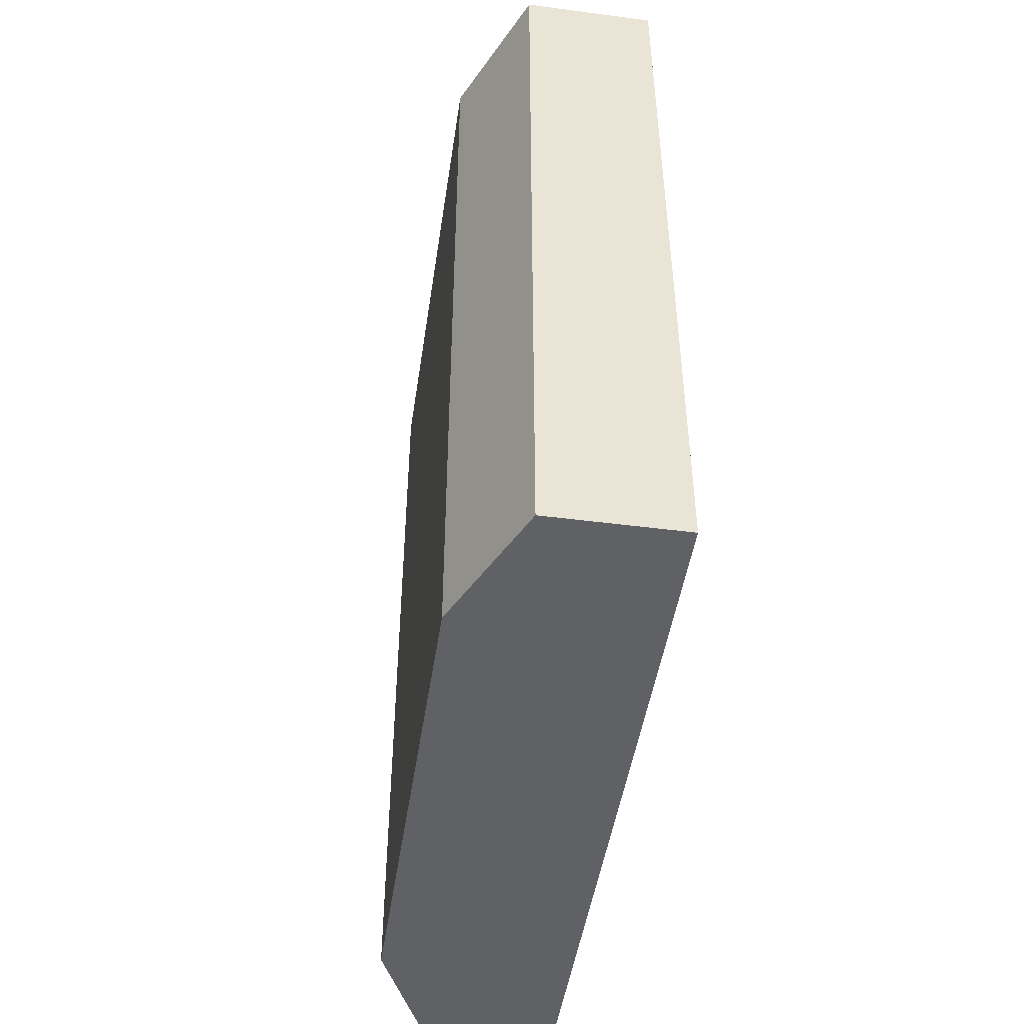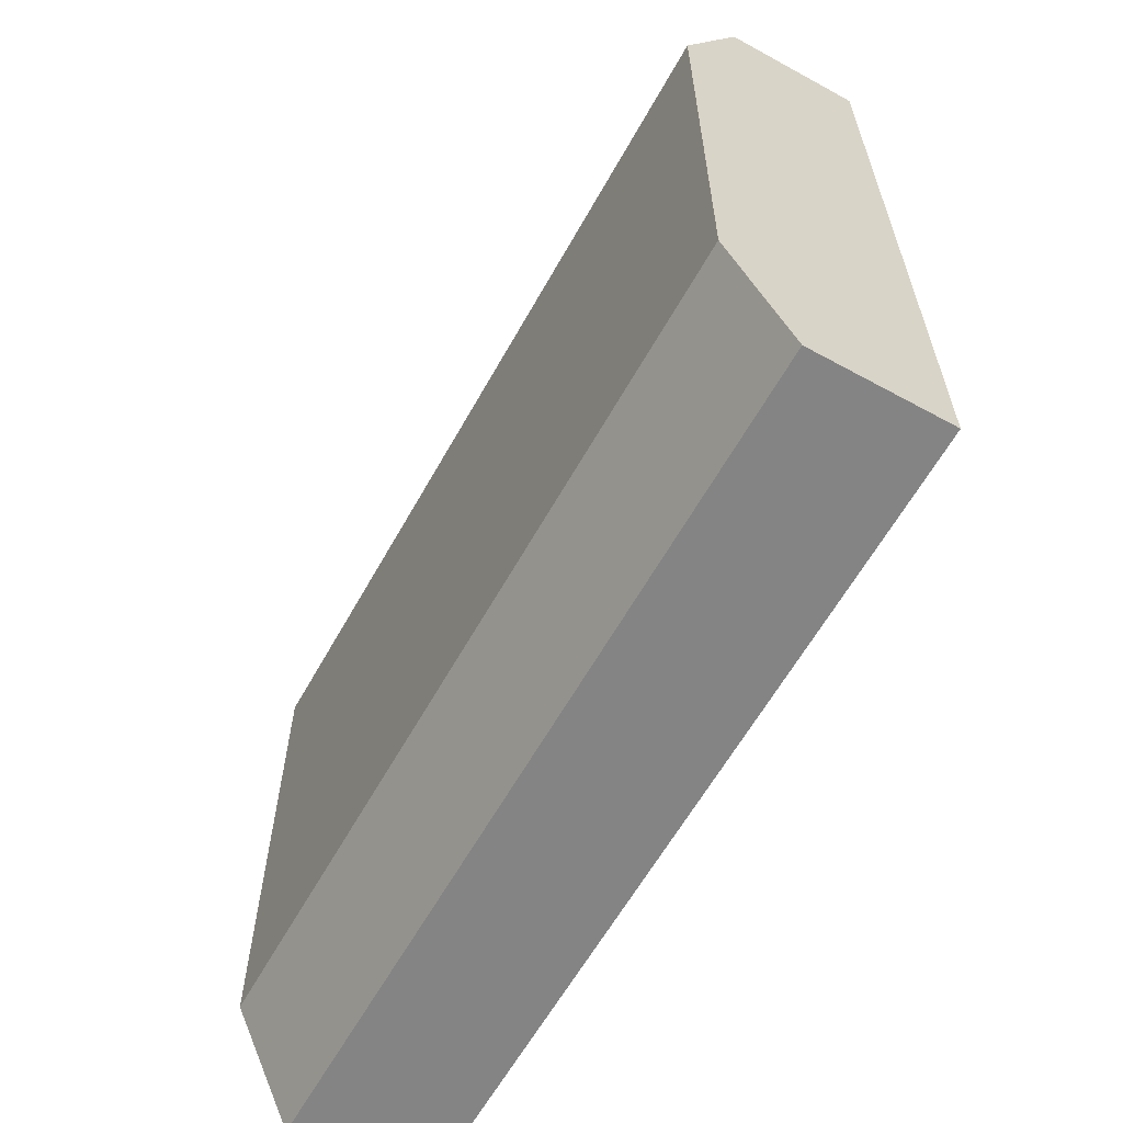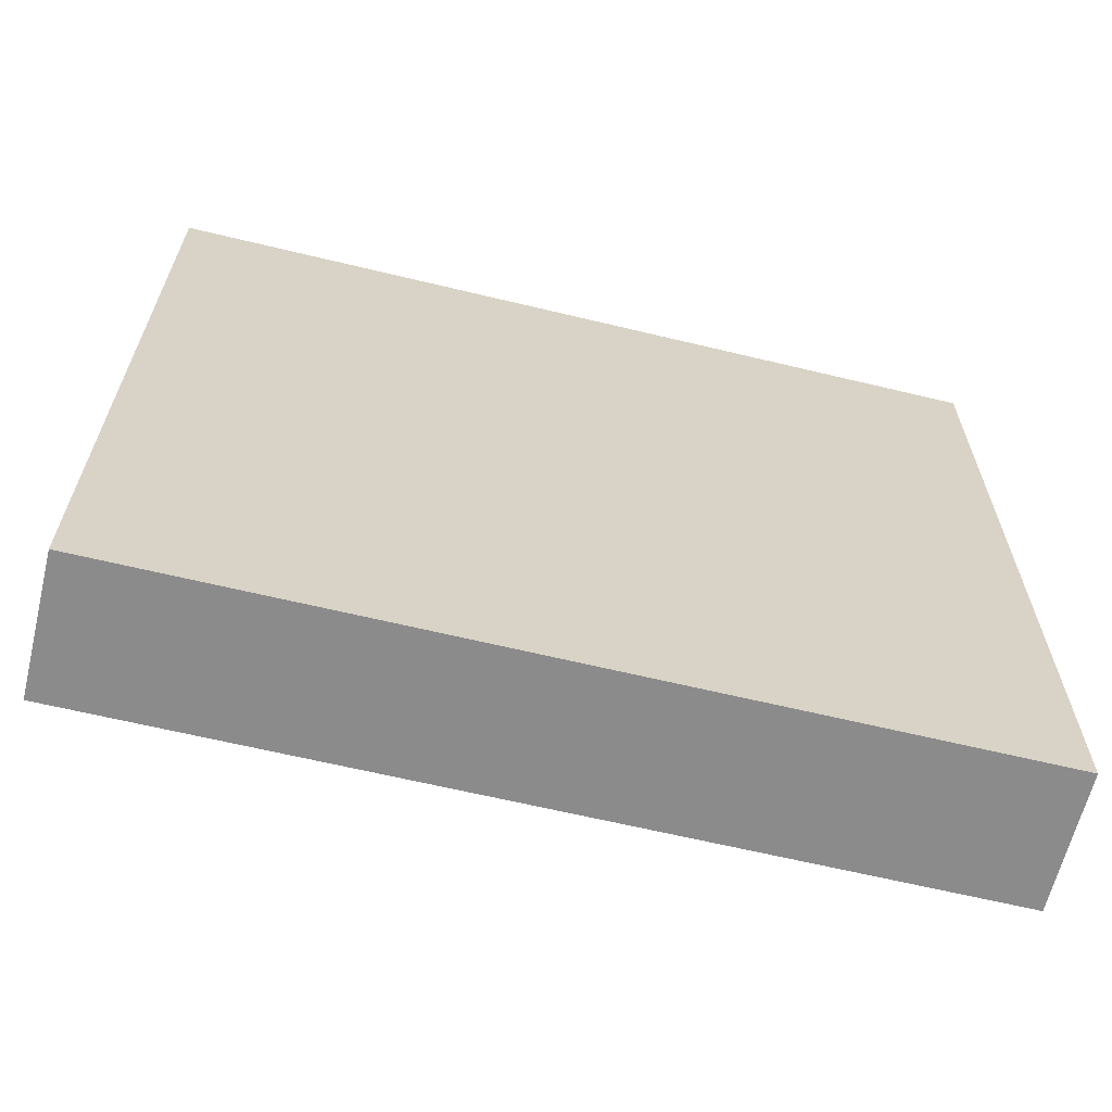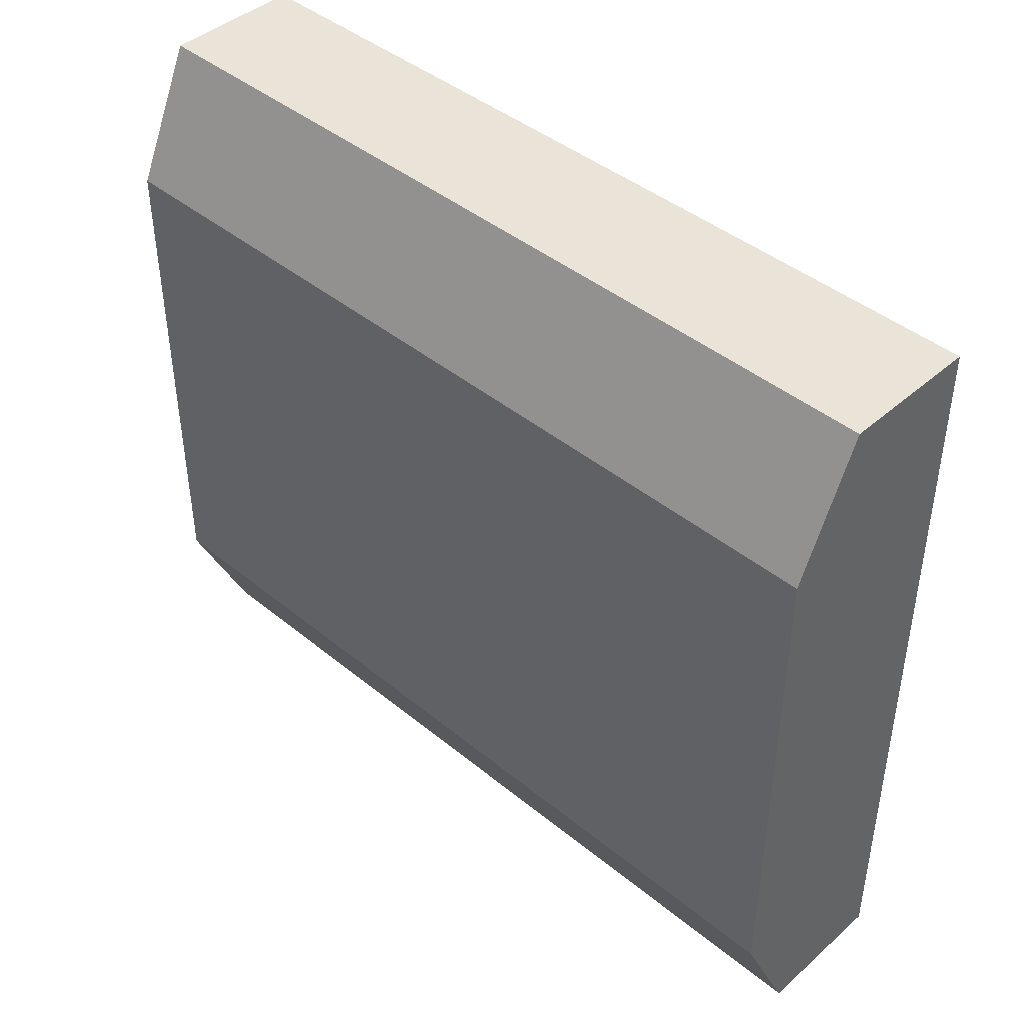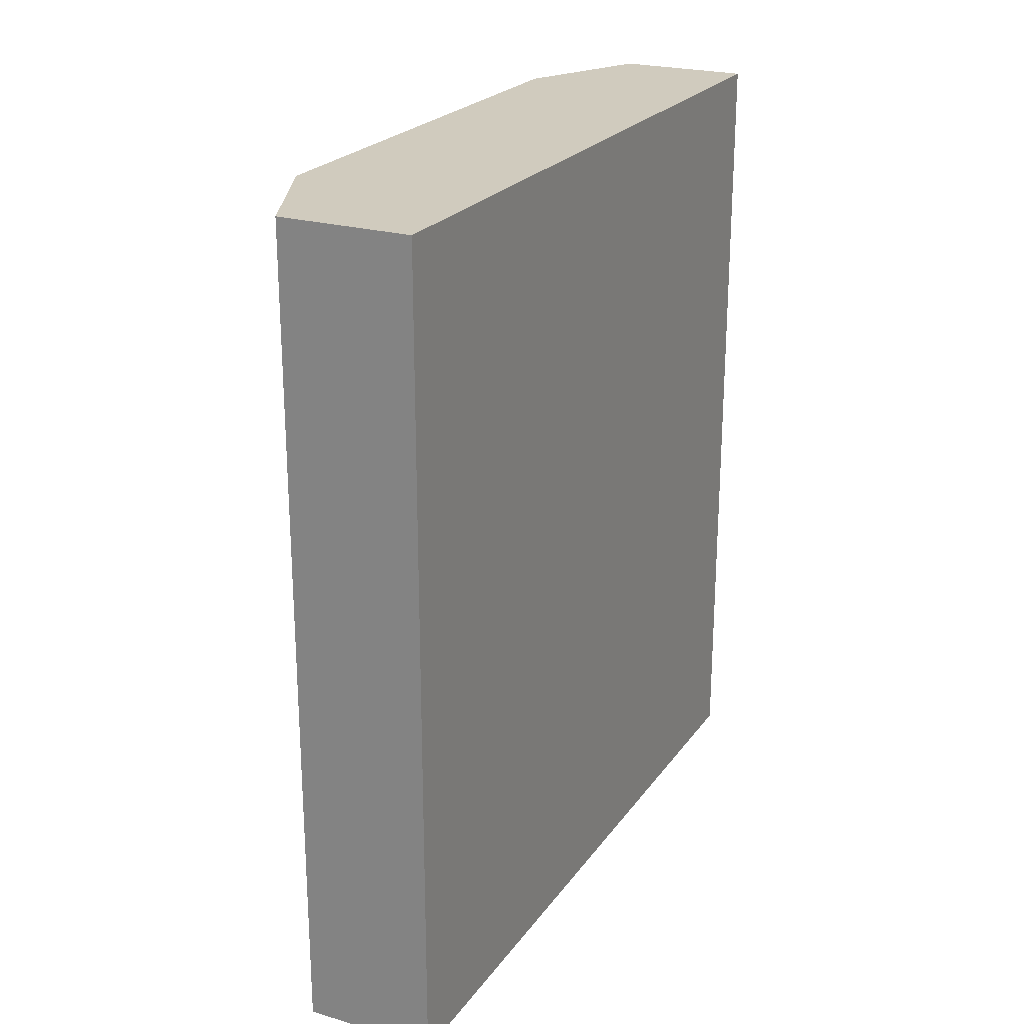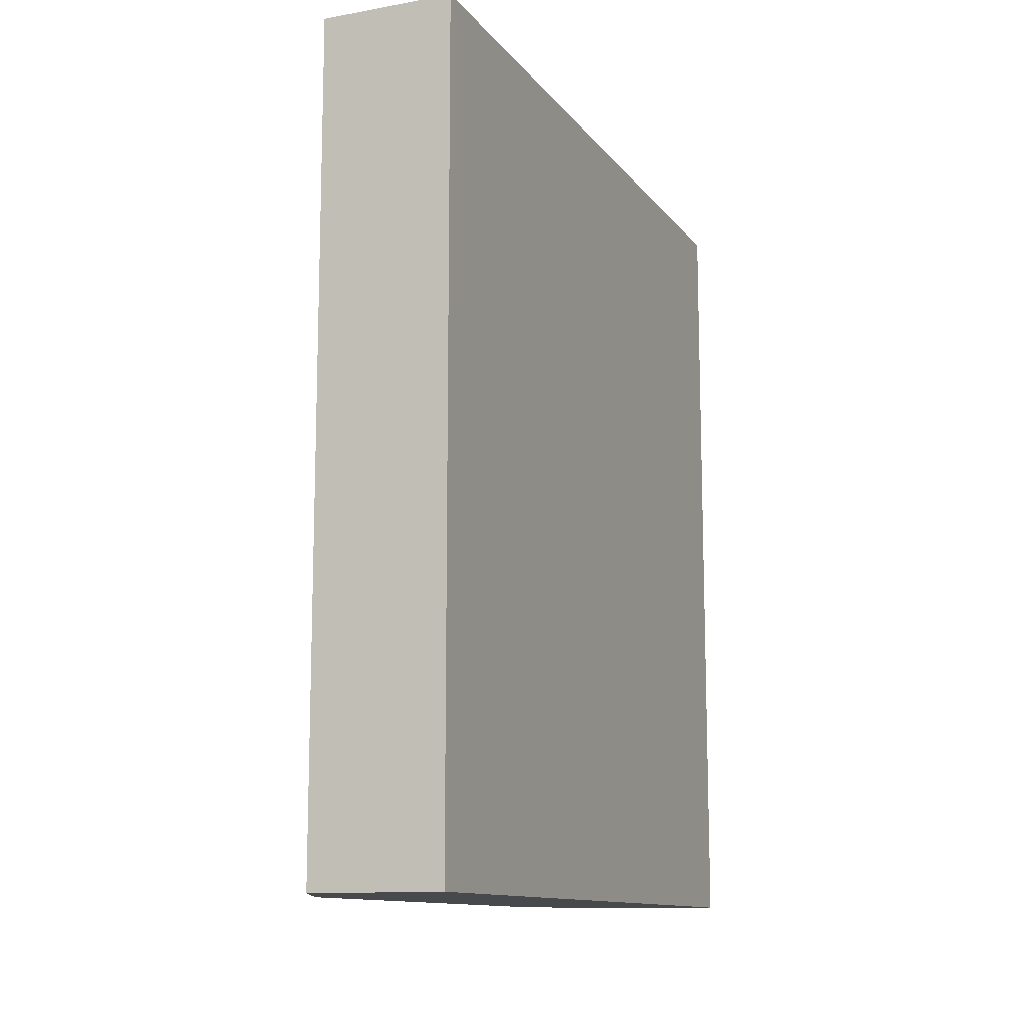
<metadata>
{"format":"obj","ext":"obj","renderer":"f3d","projection":"perspective","resolution":1024,"background":"white","views":[{"elev":-47.2,"azim":171.6,"up":"+Z"},{"elev":-61.4,"azim":150.9,"up":"+Y"},{"elev":-63.8,"azim":-103.7,"up":"+Y"},{"elev":43.2,"azim":134.0,"up":"+Y"},{"elev":23.3,"azim":-153.4,"up":"+Z"},{"elev":-12.1,"azim":-157.2,"up":"+Z"}]}
</metadata>
<code>
v -0.03321 0.1494 0.0285
v -0.03321 0.1494 -0.2983
v -0.03321 -0.1494 0.0285
v -0.03321 -0.1494 -0.2983
v -0.03321 -0.1494 0.0285
v -0.03321 0.1494 -0.2983
v 0.04315 0.09863 -0.2983
v 0.01947 0.1494 0.0285
v 0.04315 0.09863 0.0285
v 0.01947 0.1494 -0.2983
v 0.01947 0.1494 0.0285
v 0.04315 0.09863 -0.2983
v -0.03321 0.1494 0.0285
v 0.01947 0.1494 0.0285
v -0.03321 0.1494 -0.2983
v -0.03321 0.1494 -0.2983
v 0.01947 0.1494 0.0285
v 0.01947 0.1494 -0.2983
v 0.04315 0.09863 0.0285
v 0.04315 -0.09863 0.0285
v 0.04315 0.09863 -0.2983
v 0.04315 0.09863 -0.2983
v 0.04315 -0.09863 0.0285
v 0.04315 -0.09863 -0.2983
v -0.03321 0.1494 -0.2983
v 0.01947 -0.1494 -0.2983
v -0.03321 -0.1494 -0.2983
v 0.01947 -0.1494 -0.2983
v -0.03321 0.1494 -0.2983
v 0.01947 0.1494 -0.2983
v 0.04315 0.09863 -0.2983
v 0.01947 -0.1494 -0.2983
v 0.01947 0.1494 -0.2983
v 0.04315 -0.09863 -0.2983
v 0.01947 -0.1494 -0.2983
v 0.04315 0.09863 -0.2983
v -0.03321 -0.1494 0.0285
v 0.01947 -0.1494 0.0285
v -0.03321 0.1494 0.0285
v 0.01947 0.1494 0.0285
v 0.01947 -0.1494 0.0285
v 0.04315 0.09863 0.0285
v 0.01947 -0.1494 0.0285
v 0.01947 0.1494 0.0285
v -0.03321 0.1494 0.0285
v 0.04315 -0.09863 0.0285
v 0.04315 0.09863 0.0285
v 0.01947 -0.1494 0.0285
v 0.04315 -0.09863 0.0285
v 0.01947 -0.1494 0.0285
v 0.04315 -0.09863 -0.2983
v 0.01947 -0.1494 0.0285
v 0.01947 -0.1494 -0.2983
v 0.04315 -0.09863 -0.2983
v -0.03321 -0.1494 -0.2983
v 0.01947 -0.1494 0.0285
v -0.03321 -0.1494 0.0285
v 0.01947 -0.1494 -0.2983
v 0.01947 -0.1494 0.0285
v -0.03321 -0.1494 -0.2983
f 1 2 3
f 4 5 6
f 7 8 9
f 10 11 12
f 13 14 15
f 16 17 18
f 19 20 21
f 22 23 24
f 25 26 27
f 28 29 30
f 31 32 33
f 34 35 36
f 37 38 39
f 40 41 42
f 43 44 45
f 46 47 48
f 49 50 51
f 52 53 54
f 55 56 57
f 58 59 60

</code>
